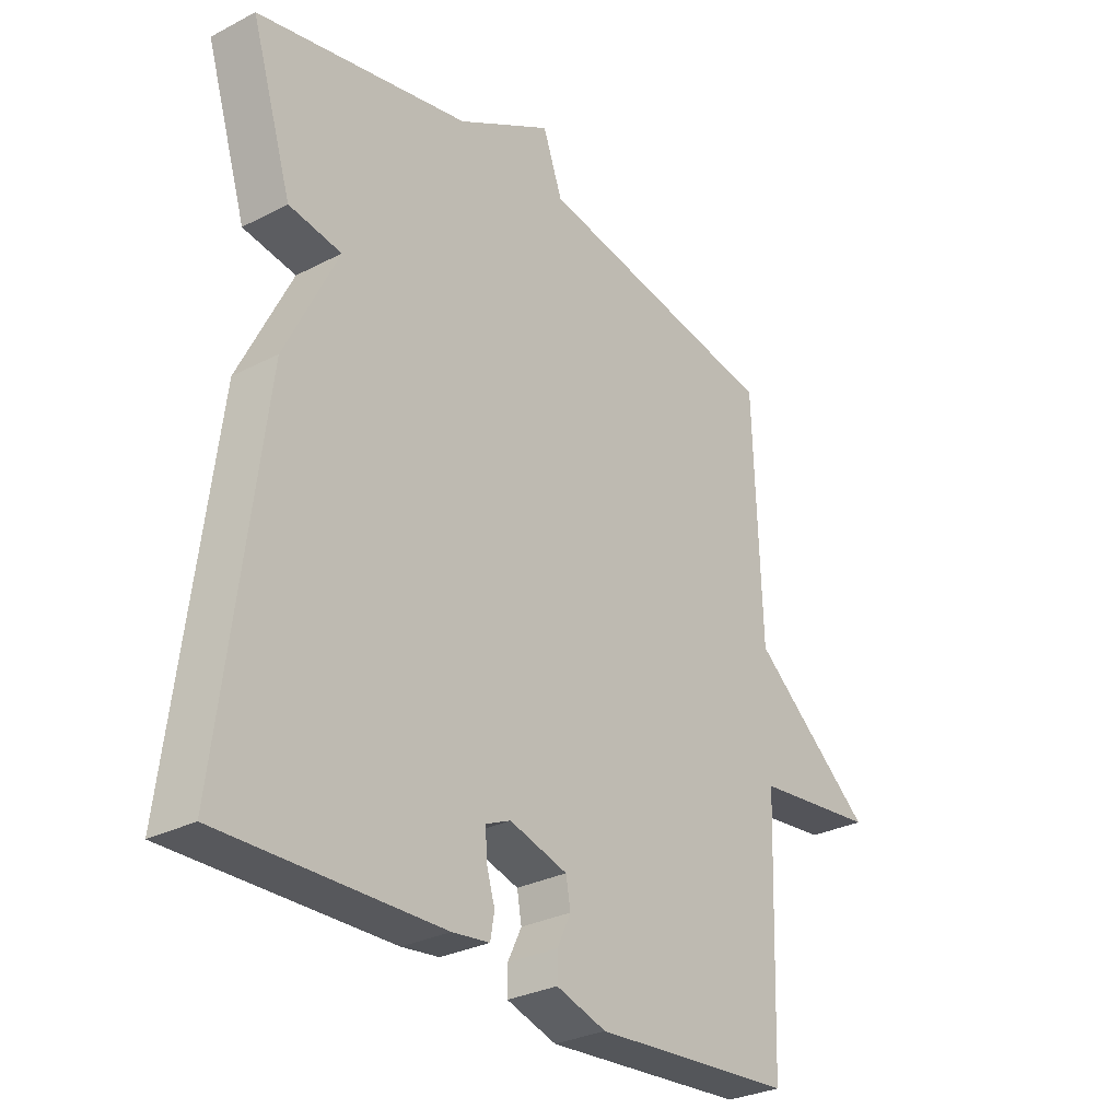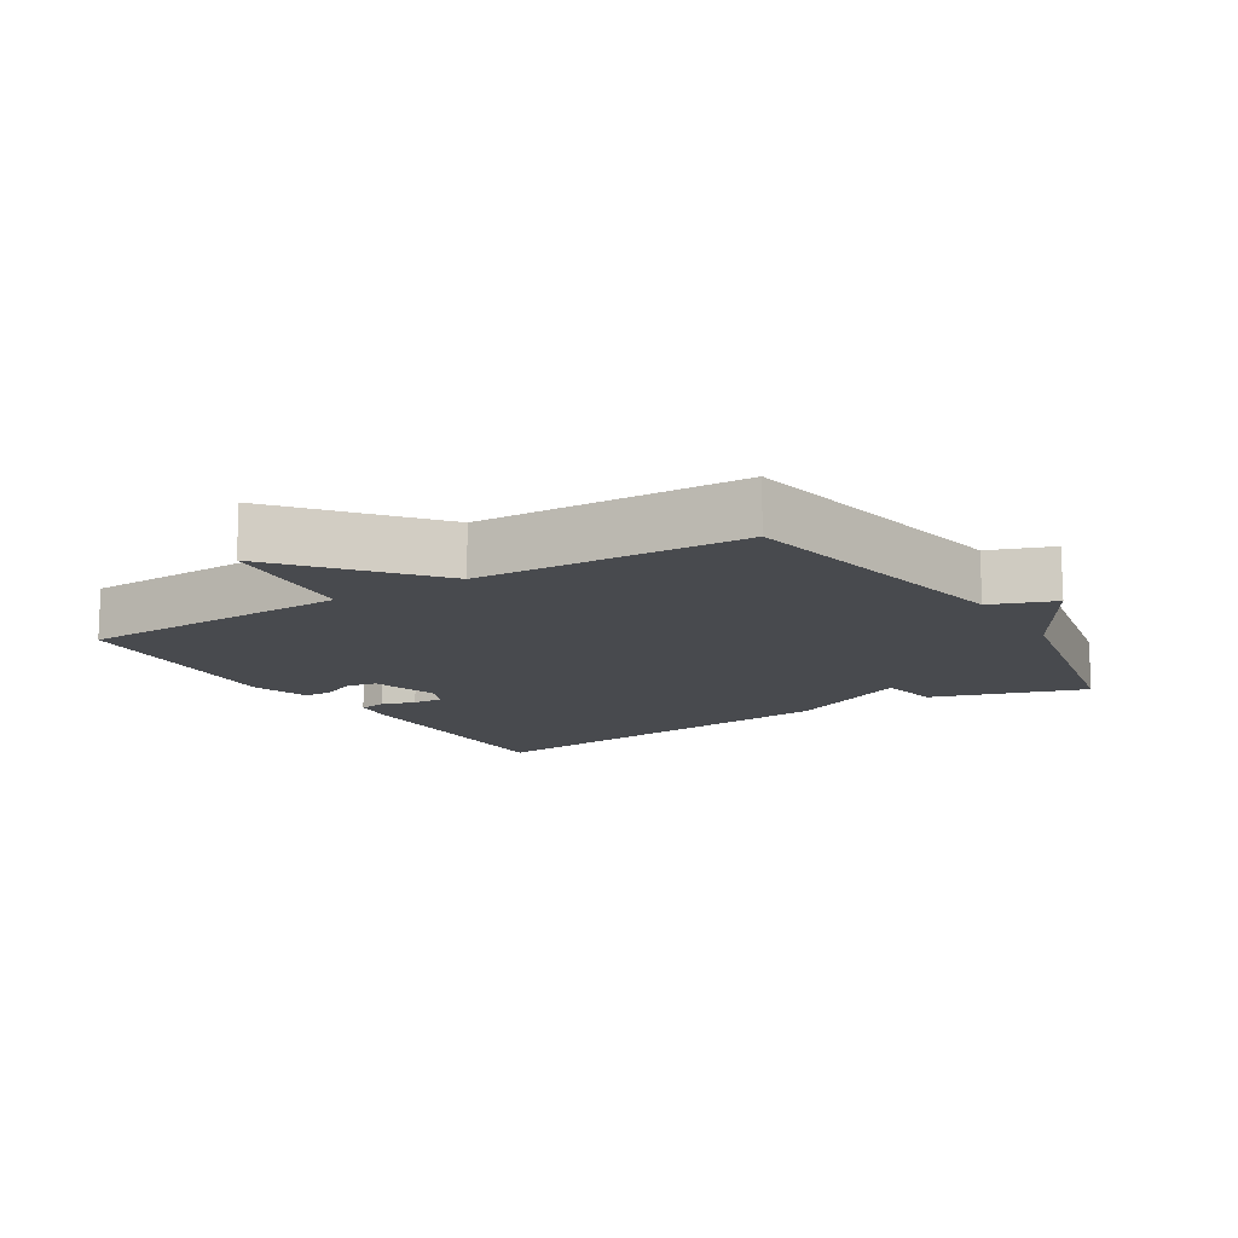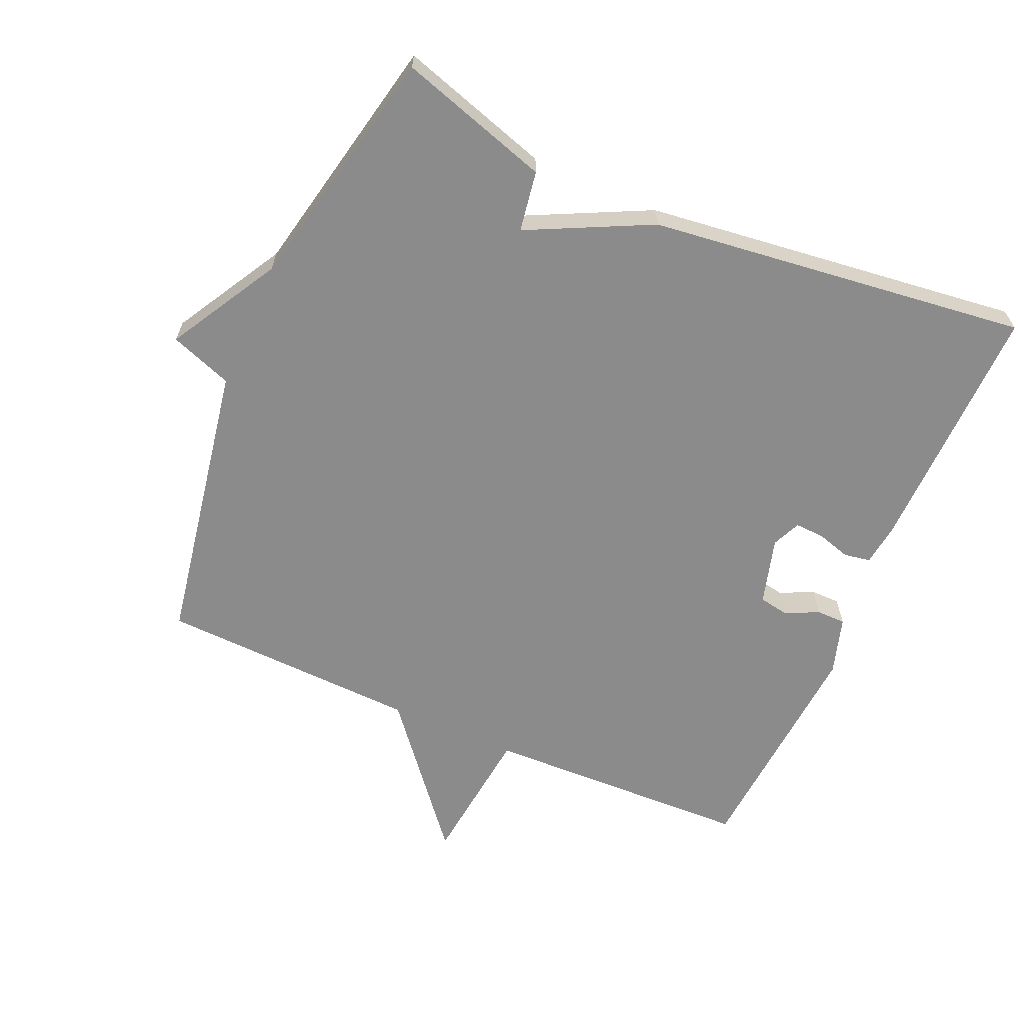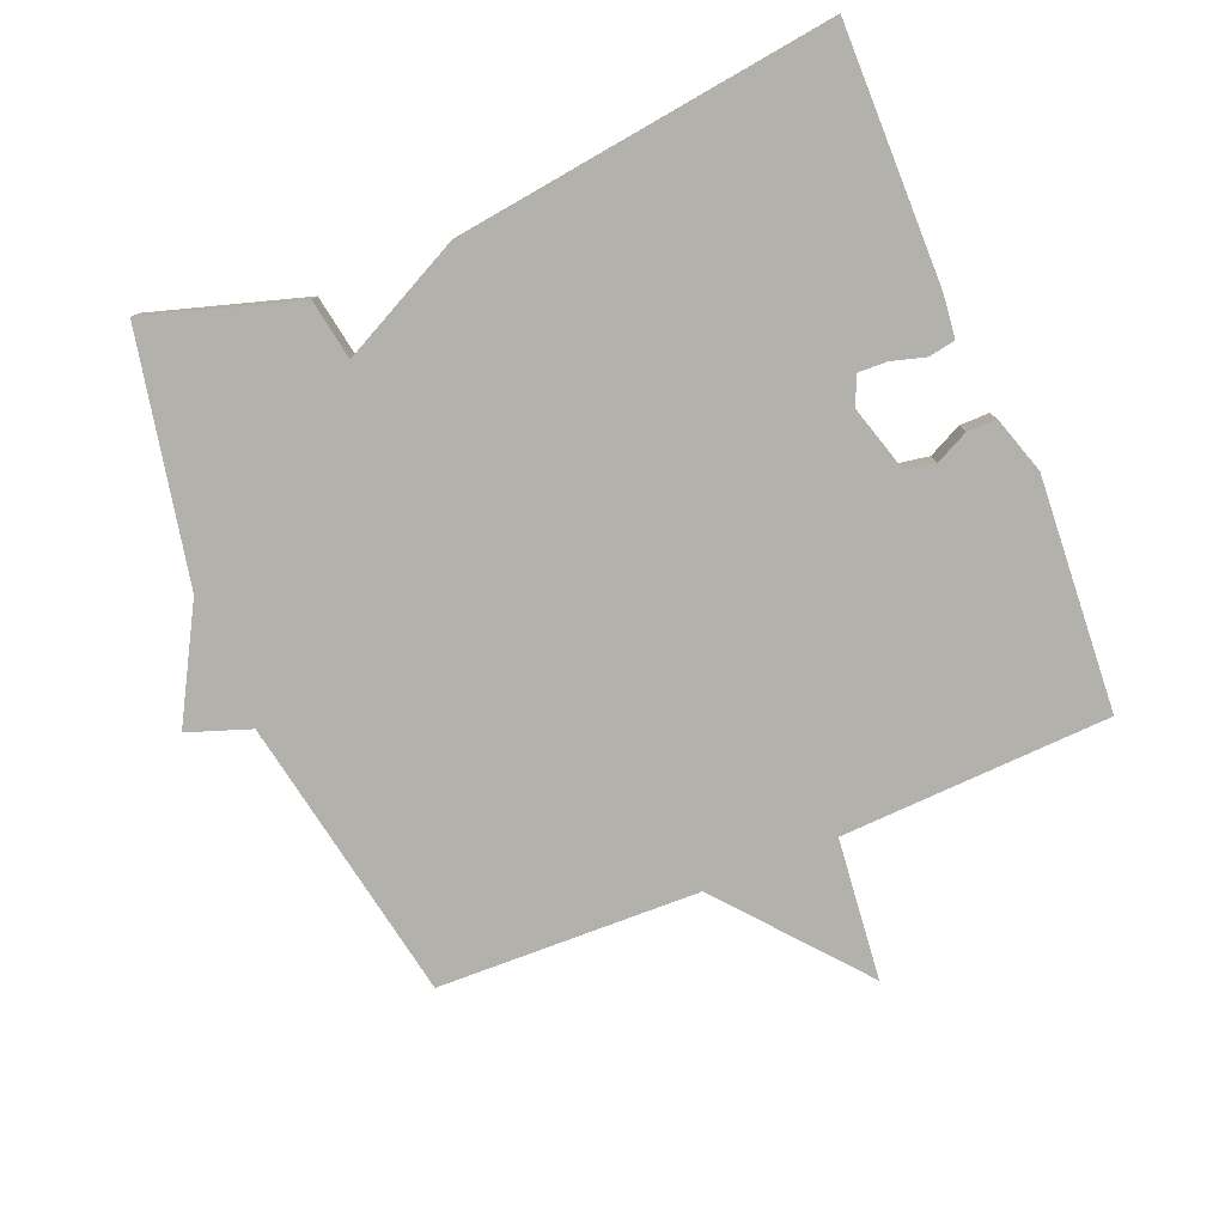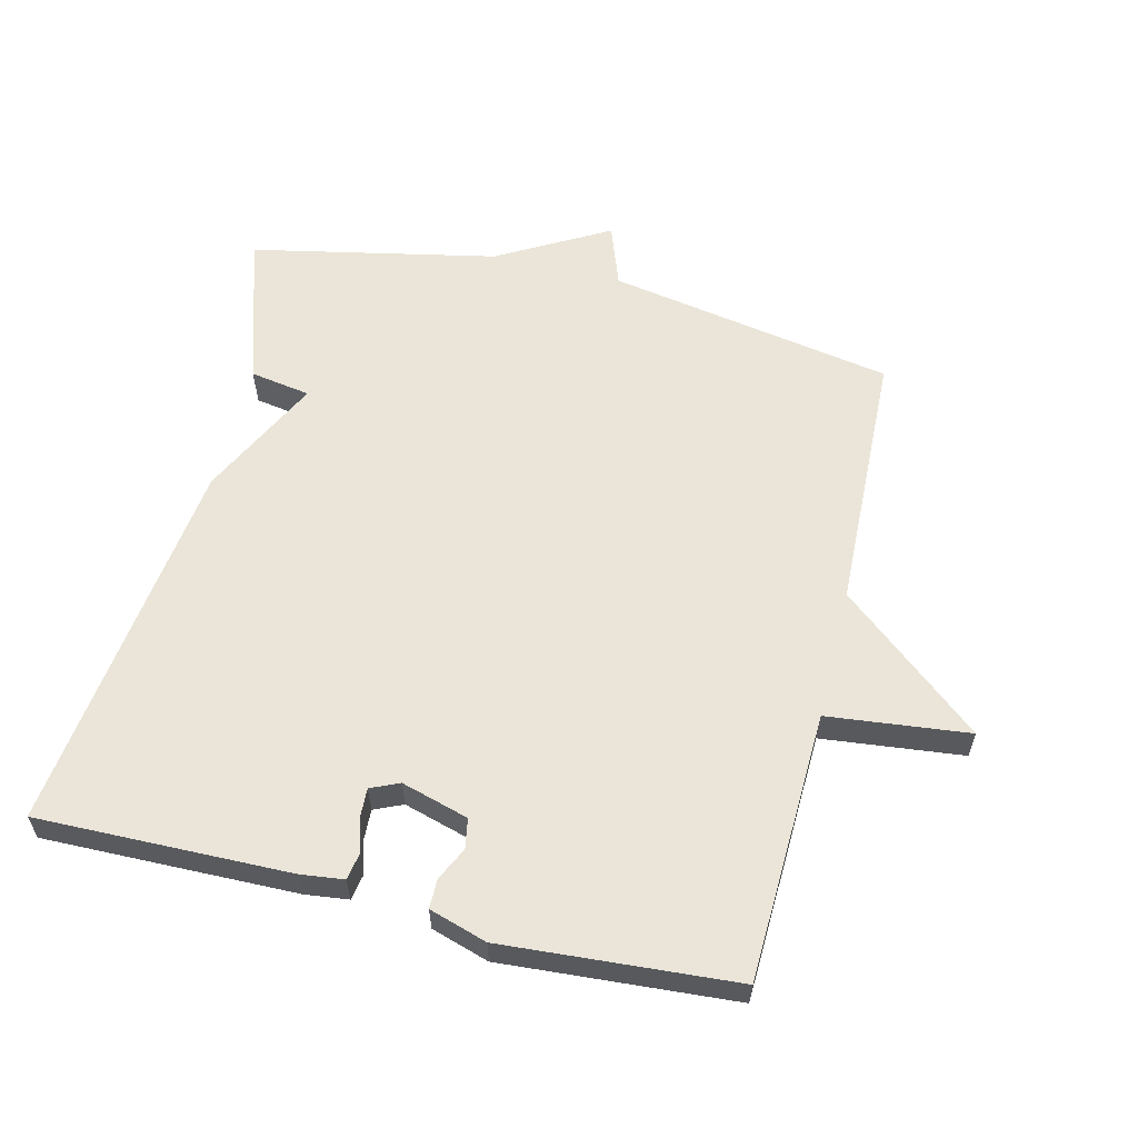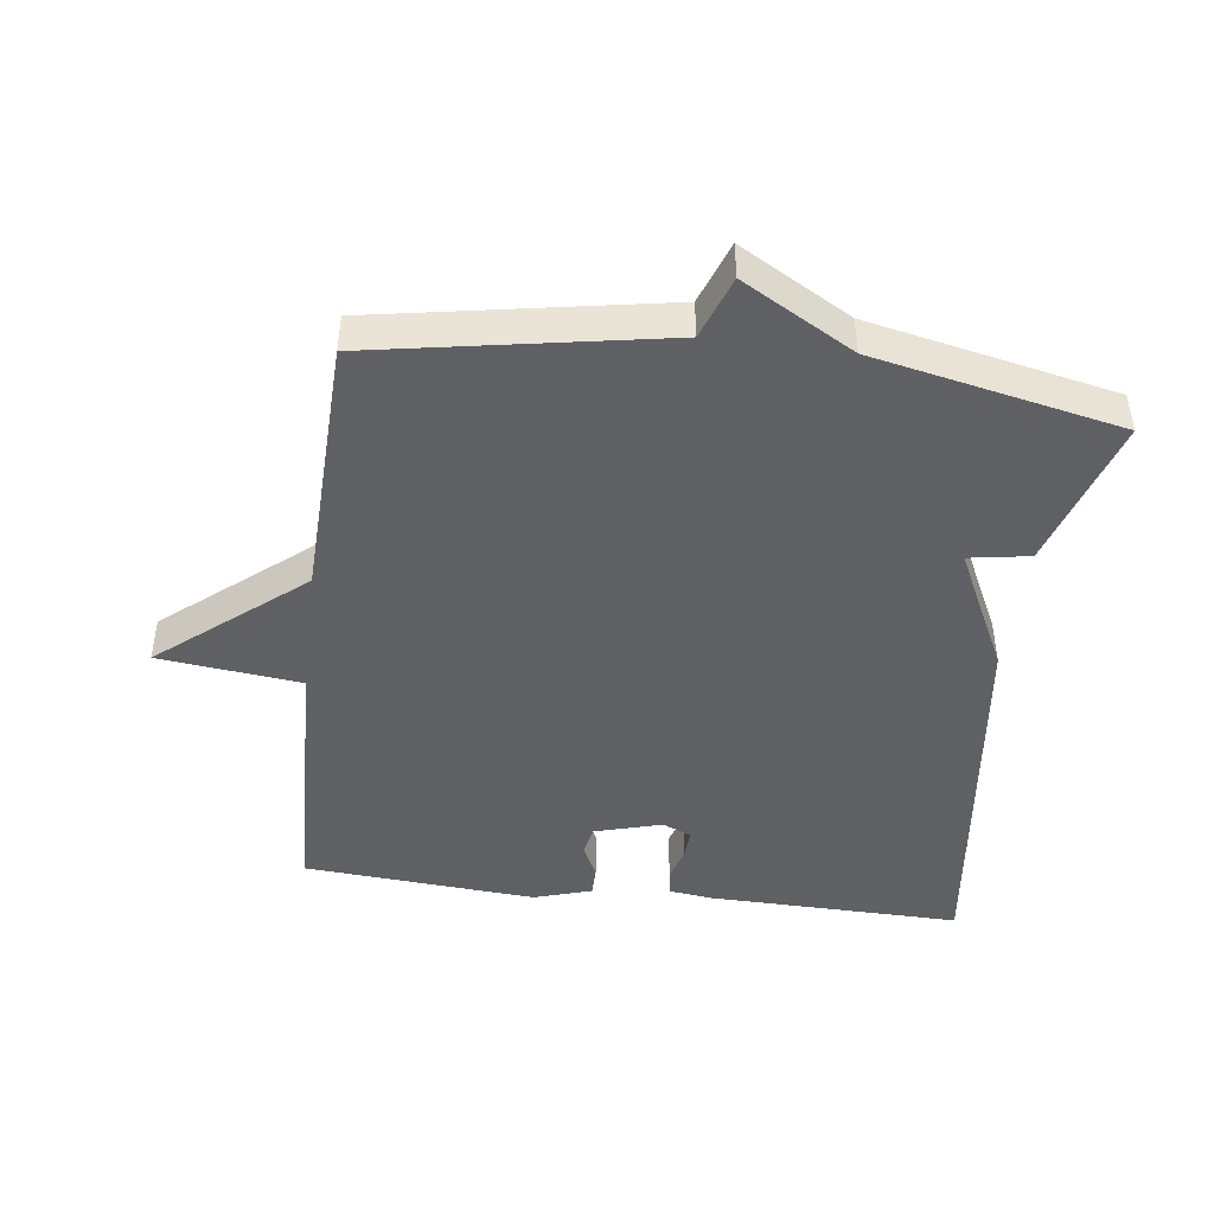
<metadata>
{"format":"obj","ext":"obj","renderer":"f3d","projection":"perspective","resolution":1024,"background":"white","views":[{"elev":-29.4,"azim":127.5,"up":"+Z"},{"elev":-13.2,"azim":-58.3,"up":"+Y"},{"elev":-63.9,"azim":66.3,"up":"+Y"},{"elev":-78.9,"azim":112.7,"up":"+Y"},{"elev":59.4,"azim":-166.2,"up":"+Y"},{"elev":-45.3,"azim":-7.3,"up":"+Y"}]}
</metadata>
<code>
v -0.5 0.07 0.5
v -0.069 0.07 0.577
v -0.035 0.07 0.671
v 0.131 0.07 0.577
v 0.5 0.07 0.5
v 0.429 0.07 0.272
v 0.338 0.07 0.257
v 0.429 0.07 0.072
v 0.5 0.07 -0.5
v 0.12 0.07 -0.493
v 0.055 0.07 -0.485
v 0.048 0.07 -0.445
v 0.063 0.07 -0.394
v 0.065 0.07 -0.35
v 0.022 0.07 -0.331
v -0.079 0.07 -0.36
v -0.087 0.07 -0.405
v -0.063 0.07 -0.455
v -0.063 0.07 -0.499
v -0.15 0.07 -0.526
v -0.5 0.07 -0.5
v -0.514 0.07 -0.094
v -0.727 0.07 -0.07
v -0.514 0.07 0.106
v -0.5 0 0.5
v -0.069 0 0.577
v -0.035 0 0.671
v 0.131 0 0.577
v 0.5 0 0.5
v 0.429 0 0.272
v 0.338 0 0.257
v 0.429 0 0.072
v 0.5 0 -0.5
v 0.12 0 -0.493
v 0.055 0 -0.485
v 0.048 0 -0.445
v 0.063 0 -0.394
v 0.065 0 -0.35
v 0.022 0 -0.331
v -0.079 0 -0.36
v -0.087 0 -0.405
v -0.063 0 -0.455
v -0.063 0 -0.499
v -0.15 0 -0.526
v -0.5 0 -0.5
v -0.514 0 -0.094
v -0.727 0 -0.07
v -0.514 0 0.106
f 22 23 24
f 21 22 24
f 20 21 24
f 19 20 24
f 18 19 24
f 17 18 24
f 24 1 2
f 17 24 2
f 16 17 2
f 2 3 4
f 16 2 4
f 15 16 4
f 14 15 4
f 13 14 4
f 11 12 13
f 10 11 13
f 9 10 13
f 8 9 13
f 7 8 13
f 7 13 4
f 4 5 6 7
f 48 47 46
f 48 46 45
f 48 45 44
f 48 44 43
f 48 43 42
f 48 42 41
f 26 25 48
f 26 48 41
f 26 41 40
f 28 27 26
f 28 26 40
f 28 40 39
f 28 39 38
f 28 38 37
f 37 36 35
f 37 35 34
f 37 34 33
f 37 33 32
f 37 32 31
f 28 37 31
f 31 30 29 28
f 1 25 26 2
f 2 26 27 3
f 3 27 28 4
f 4 28 29 5
f 5 29 30 6
f 6 30 31 7
f 7 31 32 8
f 8 32 33 9
f 9 33 34 10
f 10 34 35 11
f 11 35 36 12
f 12 36 37 13
f 13 37 38 14
f 14 38 39 15
f 15 39 40 16
f 16 40 41 17
f 17 41 42 18
f 18 42 43 19
f 19 43 44 20
f 20 44 45 21
f 21 45 46 22
f 22 46 47 23
f 23 47 48 24
f 24 48 25 1

</code>
